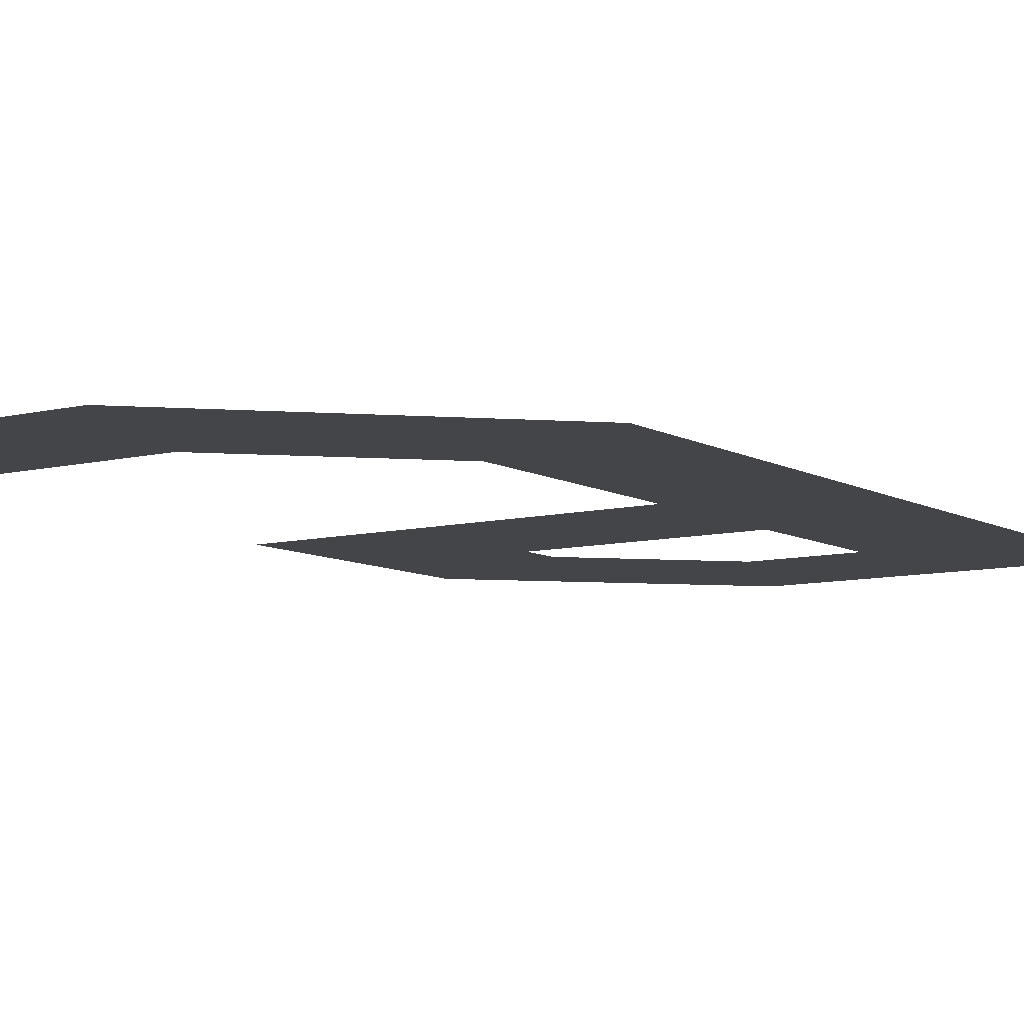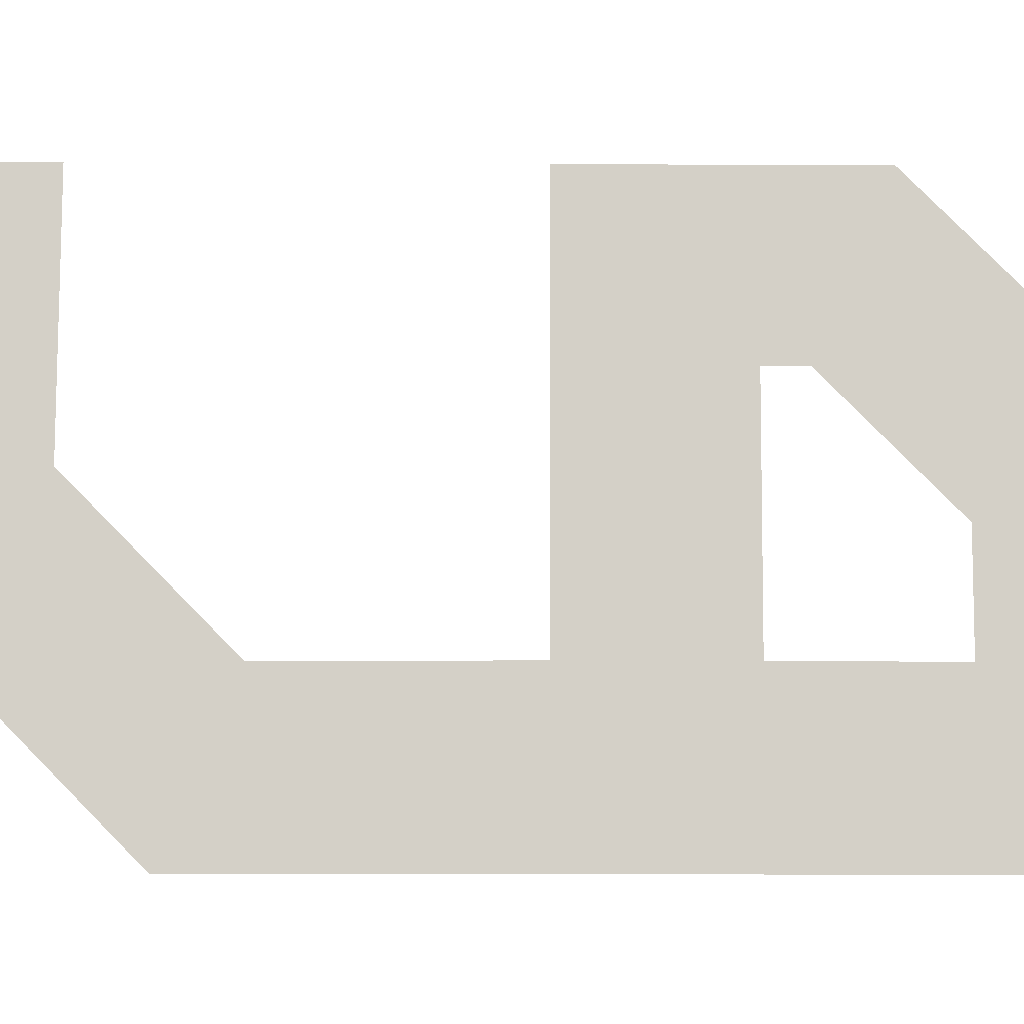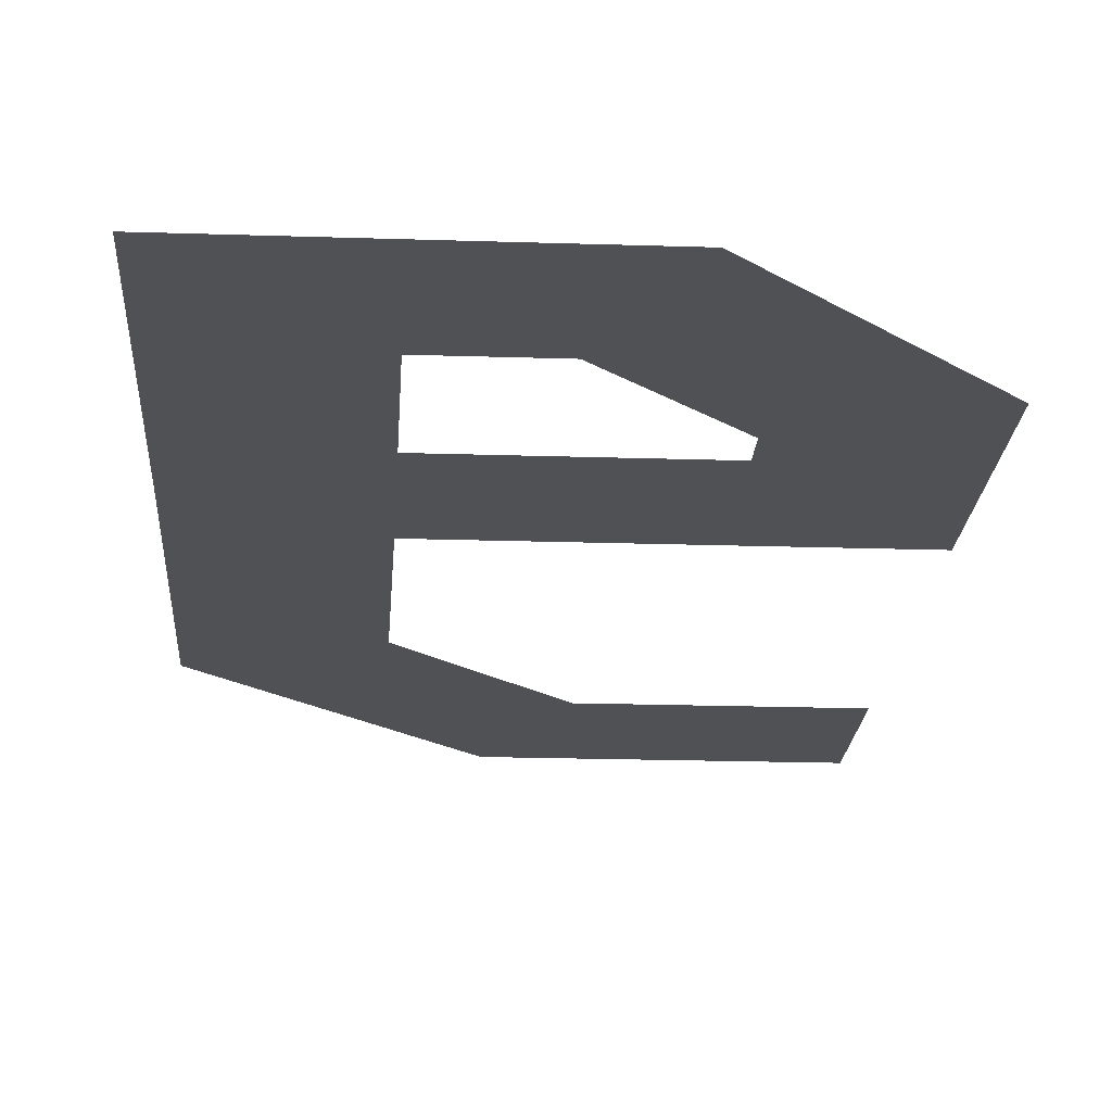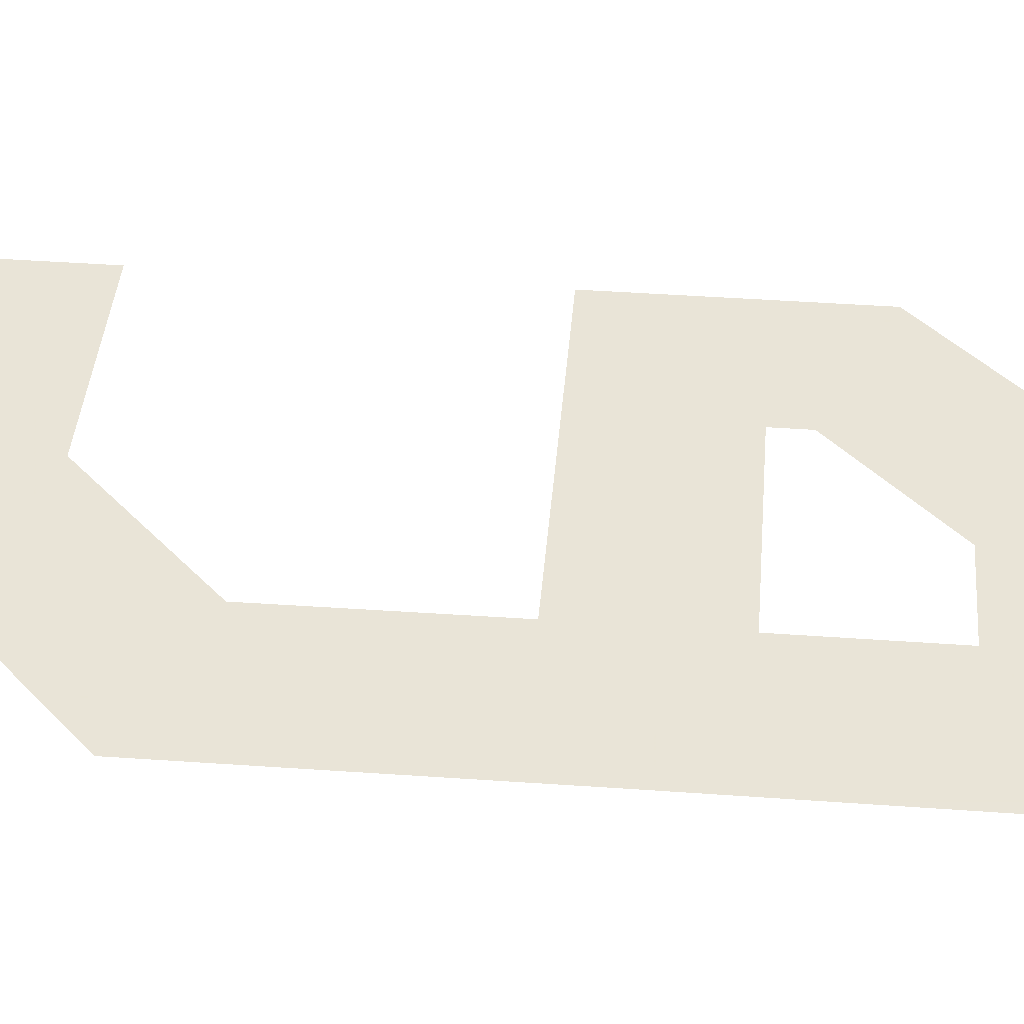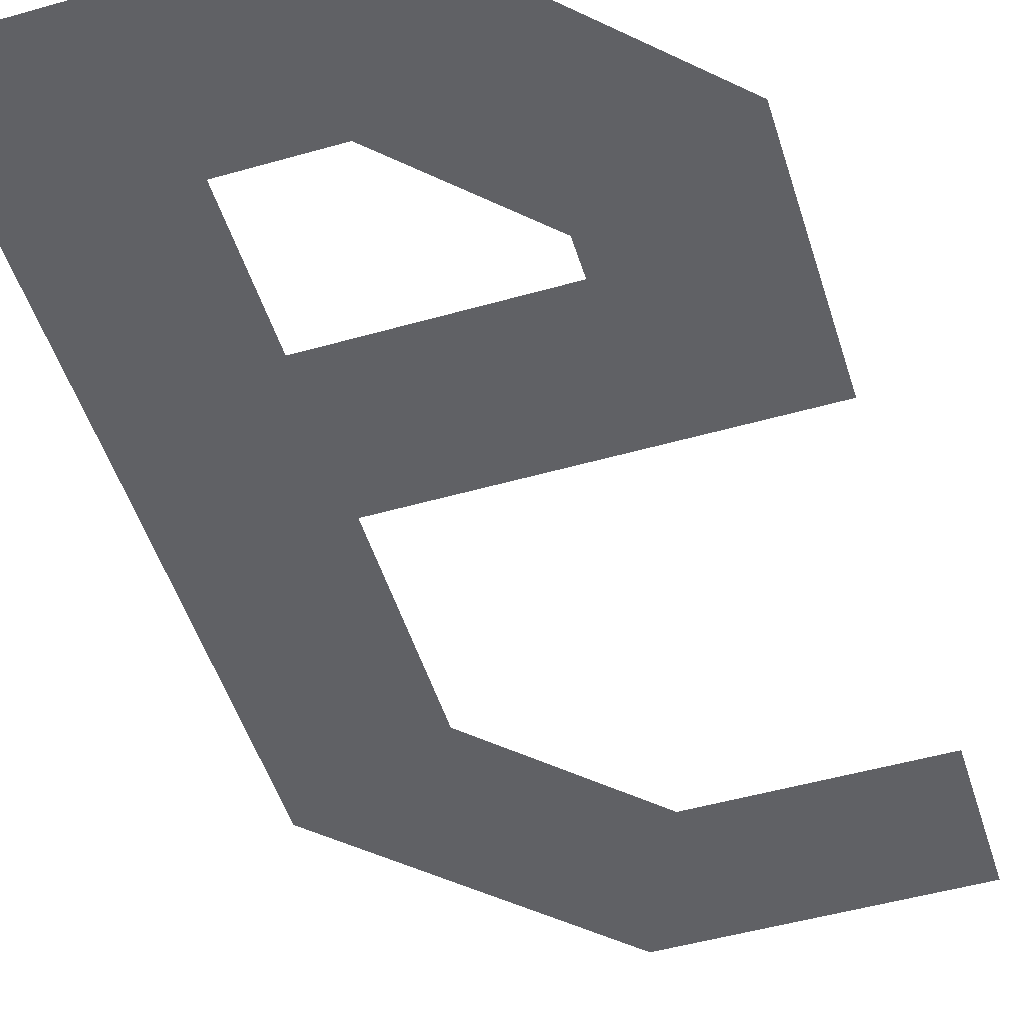
<metadata>
{"format":"obj","ext":"obj","renderer":"f3d","projection":"perspective","resolution":1024,"background":"white","views":[{"elev":-8.6,"azim":34.4,"up":"+Z"},{"elev":79.9,"azim":90.2,"up":"+Z"},{"elev":-19.7,"azim":176.5,"up":"+Z"},{"elev":42.8,"azim":94.9,"up":"+Z"},{"elev":-50.4,"azim":-162.7,"up":"+Z"}]}
</metadata>
<code>
o 6_CUText.032
v -0.2272 0.4371 0
v -0.2288 0.7644 0
v -0.78 0.7644 0
v -0.78 1.145 0
v -0.4762 1.447 0
v -0.00182 1.447 0
v -0.00182 0.8781 0
v 0 0.3411 0
v -0.343 0 0
v -0.78 0 0
v -0.78 0.2271 0
v -0.4388 0.2271 0
v -0.2289 1.22 0
v -0.3804 1.22 0
v -0.5529 1.049 0
v -0.5529 0.9933 0
v -0.2289 0.9933 0
f 8 10 9
f 8 12 10
f 12 11 10
f 8 1 12
f 7 1 8
f 7 2 1
f 7 3 2
f 7 16 3
f 16 4 3
f 6 17 7
f 17 16 7
f 6 13 17
f 15 4 16
f 14 4 15
f 14 5 4
f 6 14 13
f 6 5 14

</code>
